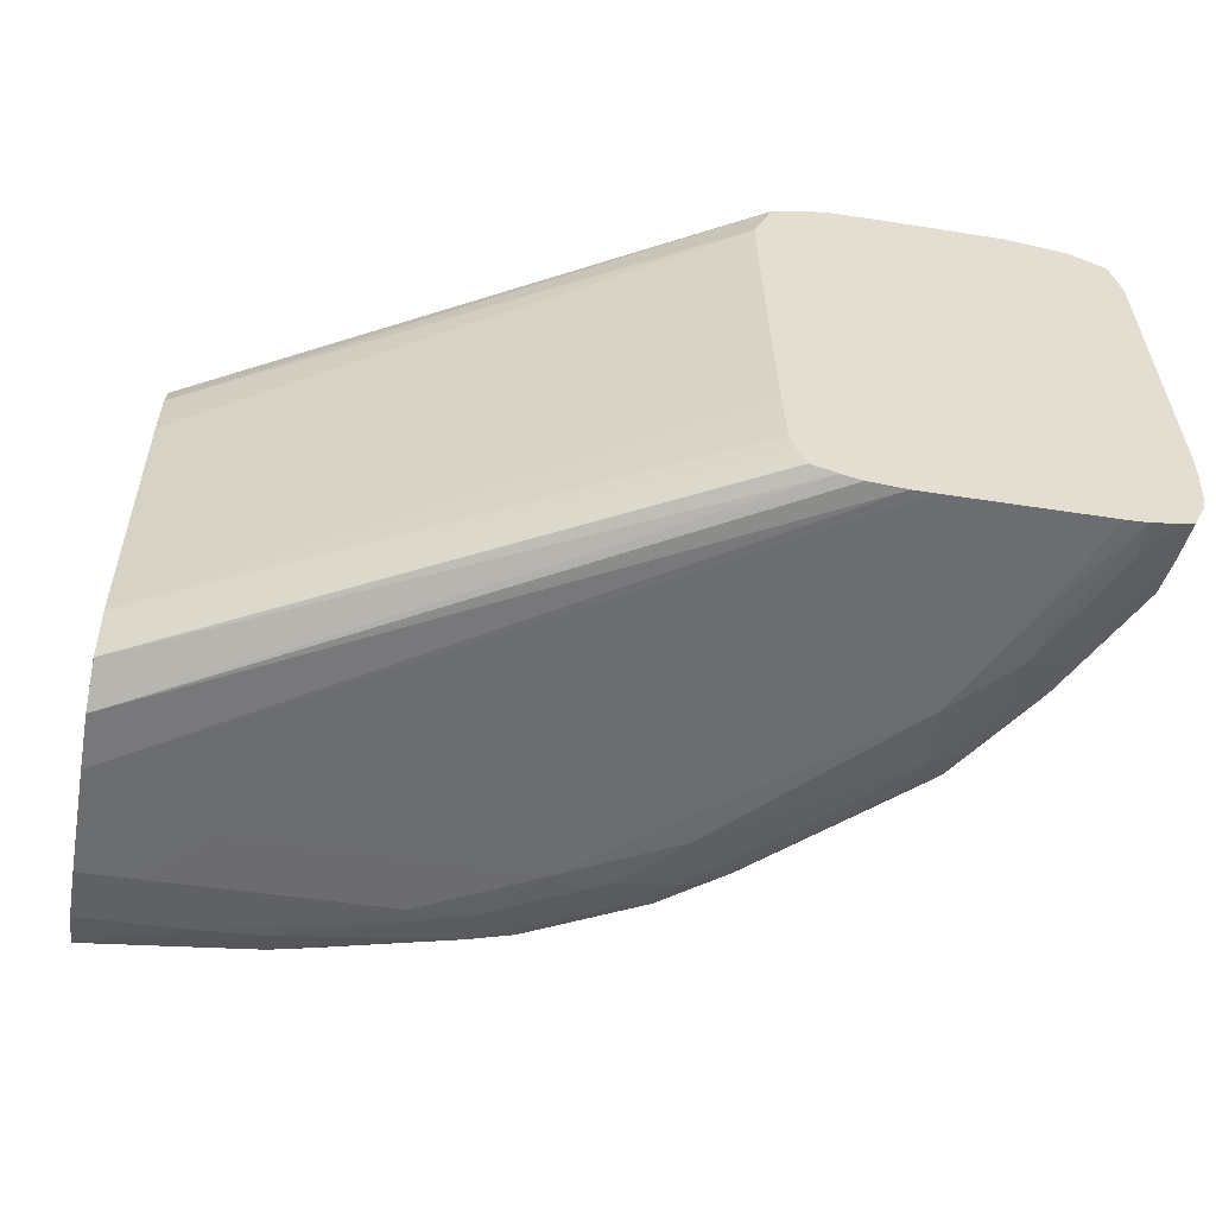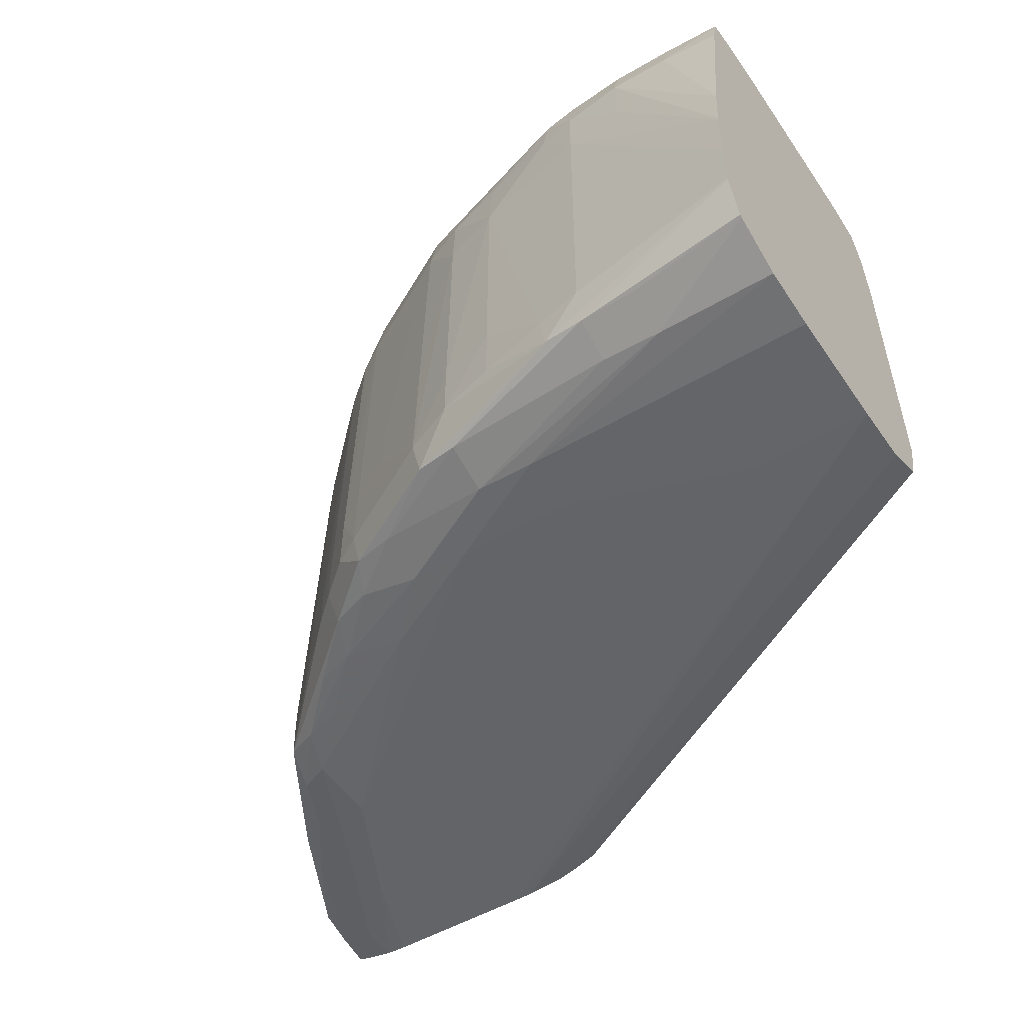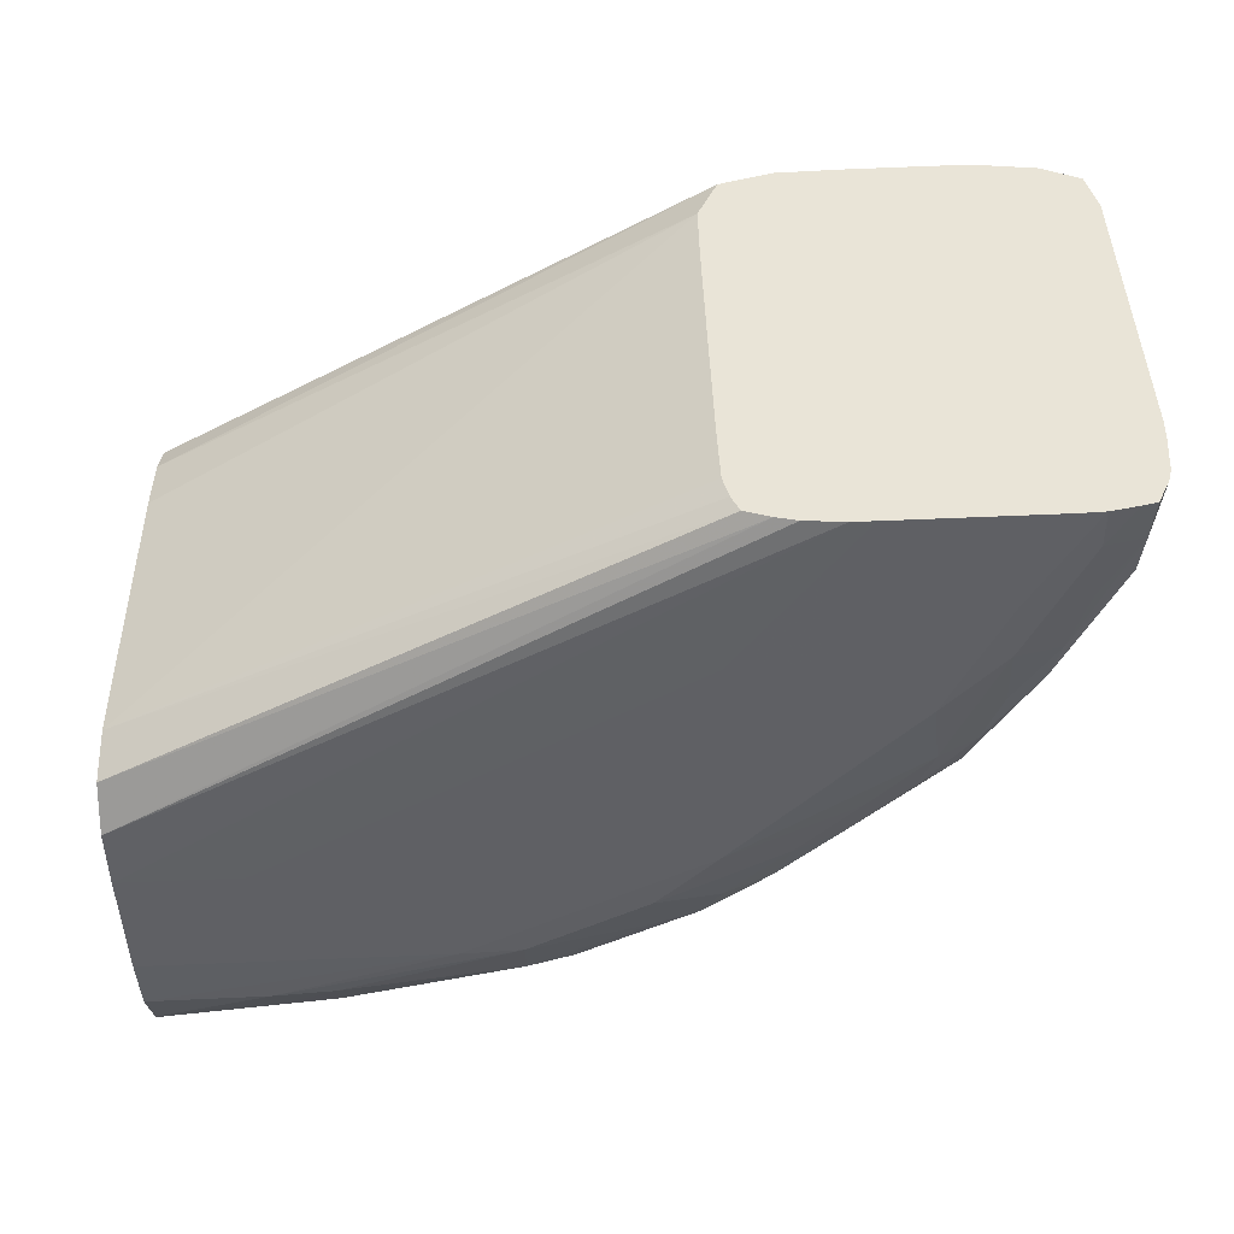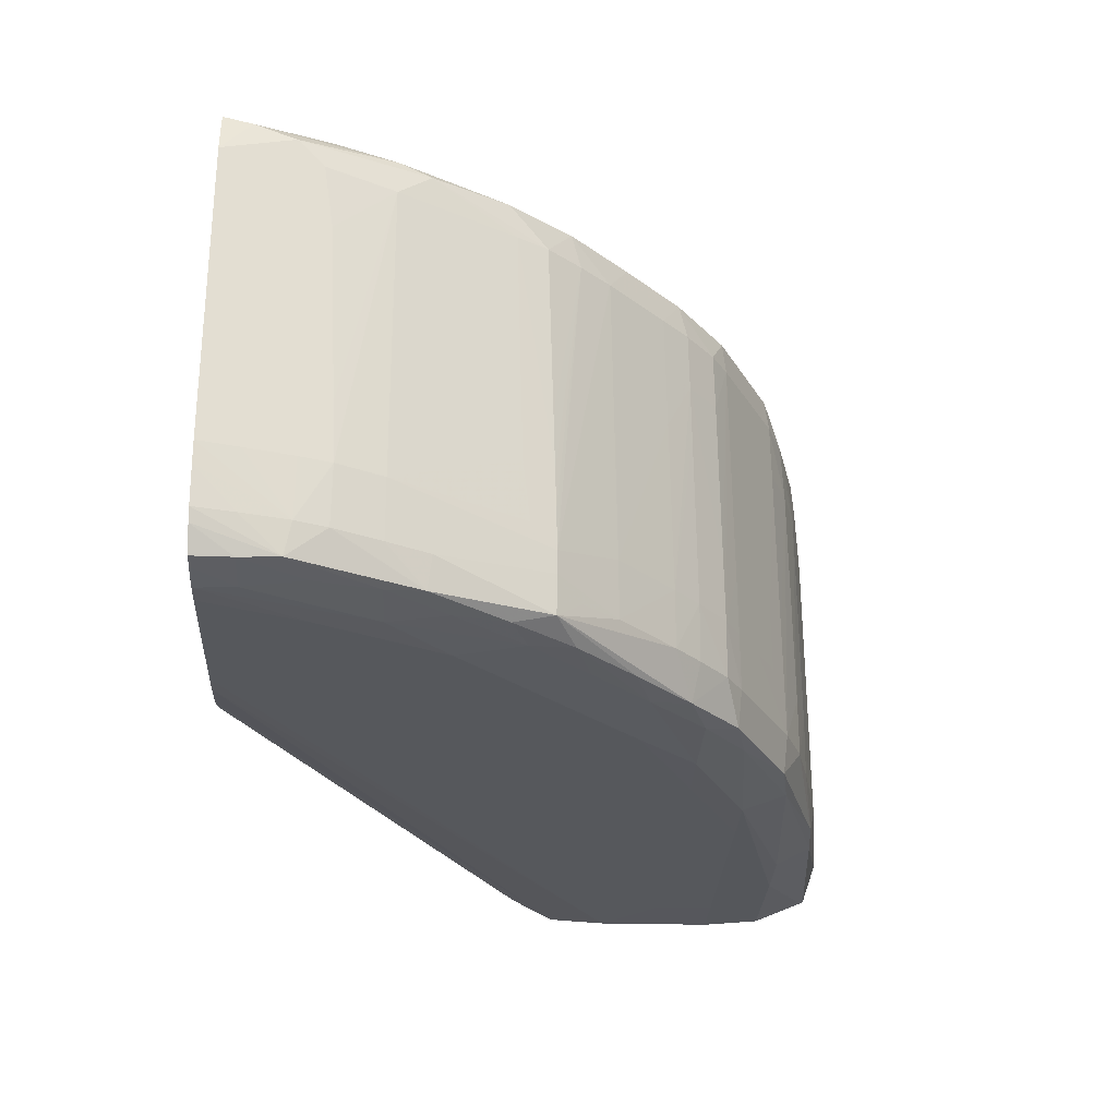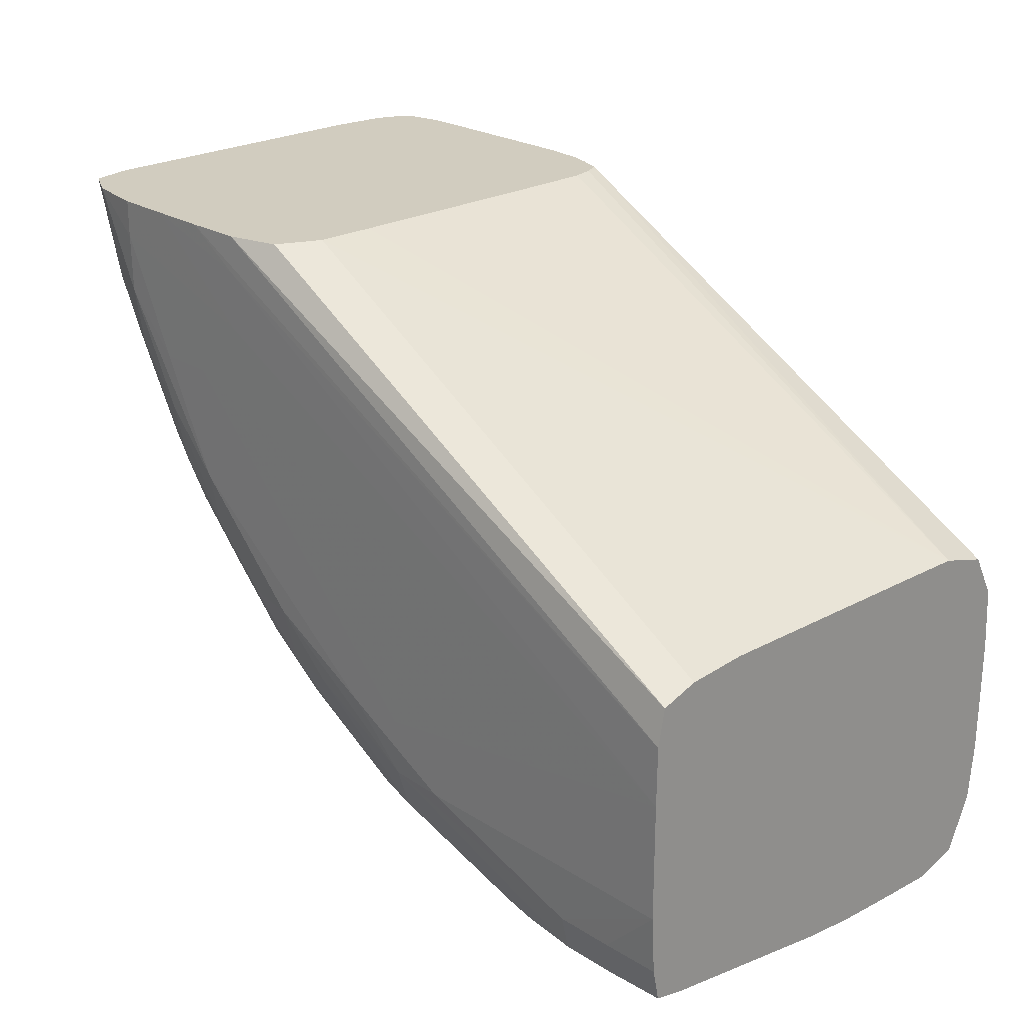
<metadata>
{"format":"obj","ext":"obj","renderer":"f3d","projection":"perspective","resolution":1024,"background":"white","views":[{"elev":-54.1,"azim":169.5,"up":"+Z"},{"elev":-52.5,"azim":33.5,"up":"+Z"},{"elev":-45.7,"azim":-178.7,"up":"+Z"},{"elev":-25.9,"azim":-92.9,"up":"+Z"},{"elev":23.8,"azim":48.4,"up":"+Y"}]}
</metadata>
<code>
v -0.02902 0.01968 0.004549
v -0.02904 0.01968 0.003249
v -0.02943 0.01968 0.005521
v -0.01756 0.01344 0.004549
v -0.01756 0.01357 0.003249
v -0.01756 0.01359 -0.00195
v -0.01756 0.0136 -0.00325
v -0.02912 0.01968 0.0006493
v -0.03055 0.01968 0.005875
v -0.01756 0.01316 0.005333
v -0.01756 0.0133 -0.004313
v -0.02956 0.01968 -0.004099
v -0.02939 0.01968 -0.003733
v -0.02925 0.01968 -0.00325
v -0.0292 0.01968 -0.00195
v -0.03185 0.01968 0.005949
v -0.01756 0.01235 0.005481
v -0.01756 0.01235 -0.004804
v -0.03011 0.01968 -0.004277
v -0.03055 0.01885 0.00591
v -0.03315 0.01968 0.005994
v -0.01756 0.01105 0.005494
v -0.01756 0.01105 -0.004882
v -0.03138 0.01968 -0.004431
v -0.03055 0.01968 -0.004378
v -0.03055 0.01755 0.005914
v -0.03445 0.01968 0.006036
v -0.02535 0.009751 0.005746
v -0.01756 0.009745 0.005493
v -0.03185 0.01625 0.005957
v -0.01756 0.008451 -0.004877
v -0.01885 0.008451 -0.004838
v -0.01885 0.009751 -0.00484
v -0.02015 0.009751 -0.004799
v -0.02015 0.01105 -0.0048
v -0.02925 0.01625 -0.004506
v -0.03185 0.01968 -0.004419
v -0.03445 0.01885 0.006037
v -0.03315 0.01625 0.005999
v -0.0358 0.01968 0.005866
v -0.02665 0.009751 0.005787
v -0.02405 0.008451 0.005701
v -0.02015 0.008451 0.005575
v -0.01756 0.008445 0.005491
v -0.01756 0.00715 -0.004762
v -0.02405 0.008451 -0.004672
v -0.02405 0.009751 -0.004675
v -0.02145 0.01105 -0.004759
v -0.03315 0.01625 -0.004382
v -0.03185 0.01625 -0.004424
v -0.03445 0.01968 -0.004335
v -0.03445 0.01755 0.006023
v -0.03185 0.01365 0.005954
v -0.03661 0.01968 0.005472
v -0.03564 0.01755 0.005614
v -0.02535 0.008451 0.005694
v -0.02925 0.01105 0.005861
v -0.02015 0.00715 0.005525
v -0.01885 0.00715 0.00548
v -0.01756 0.007148 0.005411
v -0.01756 0.005999 -0.004282
v -0.02015 0.00715 -0.004665
v -0.02535 0.008451 -0.004594
v -0.02665 0.009751 -0.004591
v -0.03315 0.01495 -0.004382
v -0.03528 0.01968 -0.004309
v -0.03445 0.01625 0.00583
v -0.03315 0.01495 0.00595
v -0.03193 0.01227 0.005645
v -0.03061 0.01098 0.005614
v -0.03683 0.01968 0.004578
v -0.03652 0.01907 0.005382
v -0.03533 0.01625 0.00542
v -0.02535 0.007538 0.00542
v -0.02405 0.00739 0.00545
v -0.02015 0.006359 0.005337
v -0.02145 0.00715 0.005492
v -0.02795 0.009751 0.005758
v -0.02925 0.009707 0.005536
v -0.01885 0.006382 0.005313
v -0.01756 0.006432 0.005263
v -0.01756 0.005937 -0.004248
v -0.02015 0.006287 -0.004217
v -0.02145 0.00715 -0.004557
v -0.02535 0.007453 -0.004227
v -0.02795 0.008715 -0.004187
v -0.0293 0.009685 -0.004235
v -0.02795 0.009751 -0.00451
v -0.02925 0.01105 -0.0045
v -0.03185 0.01365 -0.004422
v -0.03328 0.01352 -0.004193
v -0.03445 0.01625 -0.004294
v -0.03575 0.01968 -0.004276
v -0.03445 0.01755 -0.004336
v -0.03443 0.01506 0.005505
v -0.03399 0.01399 0.005409
v -0.03323 0.01359 0.005635
v -0.03285 0.01264 0.005458
v -0.03155 0.01137 0.005441
v -0.03022 0.01011 0.005421
v -0.03704 0.01968 -0.00195
v -0.03677 0.01885 -0.0006503
v -0.0364 0.01821 0.00513
v -0.03512 0.01557 0.005226
v -0.02623 0.007685 0.005319
v -0.02219 0.006484 0.005219
v -0.02145 0.006418 0.005284
v -0.02795 0.008794 0.005444
v -0.02015 0.006155 0.004549
v -0.02881 0.008992 0.005323
v -0.01885 0.006189 0.004549
v -0.01756 0.006284 0.004544
v -0.01756 0.005612 -0.003325
v -0.02145 0.006346 -0.00413
v -0.02238 0.006443 -0.003997
v -0.02634 0.007628 -0.004086
v -0.0289 0.008946 -0.004059
v -0.03029 0.01007 -0.004092
v -0.03066 0.01095 -0.004238
v -0.03198 0.01222 -0.004216
v -0.03293 0.01257 -0.004067
v -0.03403 0.01387 -0.004054
v -0.03446 0.01499 -0.004132
v -0.03538 0.01625 -0.004063
v -0.03579 0.01757 -0.004101
v -0.03575 0.01885 -0.004242
v -0.03634 0.01968 -0.004143
v -0.03368 0.01317 0.004549
v -0.03239 0.01181 0.004549
v -0.03303 0.01246 0.004549
v -0.03174 0.0112 0.004549
v -0.03104 0.01055 0.004549
v -0.03039 0.009956 0.004549
v -0.02957 0.009306 0.004549
v -0.03681 0.01885 -0.00195
v -0.03703 0.01968 -0.002422
v -0.03651 0.01788 -0.00325
v -0.03643 0.01811 0.003249
v -0.03621 0.01746 0.003249
v -0.03623 0.01766 0.004637
v -0.03557 0.01625 0.004549
v -0.03409 0.01382 0.004549
v -0.02636 0.007617 0.004549
v -0.02535 0.007221 0.004549
v -0.02232 0.006458 0.004549
v -0.02145 0.006291 0.004549
v -0.02405 0.006883 0.004549
v -0.02015 0.00609 0.003249
v -0.01756 0.005646 -0.0006995
v -0.01756 0.005649 -0.0006503
v -0.01756 0.005747 0.000535
v -0.02892 0.008931 0.004549
v -0.01756 0.005607 -0.00325
v -0.02145 0.006197 -0.00325
v -0.0225 0.006416 -0.00325
v -0.02405 0.006766 -0.00325
v -0.02535 0.0071 -0.00325
v -0.0265 0.007547 -0.00325
v -0.02904 0.008871 -0.00325
v -0.02969 0.009243 -0.00325
v -0.03163 0.01131 -0.004079
v -0.0305 0.009893 -0.00325
v -0.03115 0.01046 -0.00325
v -0.0338 0.013 -0.003781
v -0.03519 0.01546 -0.003978
v -0.03646 0.01802 -0.003959
v -0.03656 0.01885 -0.004036
v -0.03664 0.01968 -0.004067
v -0.03376 0.01307 0.0006493
v -0.03381 0.01299 -0.002407
v -0.03243 0.01177 0.001949
v -0.03109 0.01051 0.001949
v -0.03106 0.01053 0.003249
v -0.03378 0.01303 -0.0006503
v -0.03379 0.01301 -0.001541
v -0.03041 0.009935 0.003249
v -0.0296 0.009287 0.003249
v -0.03651 0.01785 -0.00195
v -0.03649 0.01792 -0.0006503
v -0.03697 0.01968 -0.00325
v -0.03677 0.01885 -0.00325
v -0.03624 0.01723 -0.00325
v -0.03629 0.0172 -0.00195
v -0.03627 0.01727 -0.0006503
v -0.03578 0.01625 -0.00195
v -0.03418 0.01368 -0.0006503
v -0.02639 0.007601 0.003249
v -0.02535 0.00716 0.003249
v -0.02405 0.006783 0.003249
v -0.0224 0.006438 0.003249
v -0.02145 0.006241 0.003249
v -0.02305 0.006573 0.003249
v -0.01756 0.005618 -0.002063
v -0.02966 0.009245 -0.0006503
v -0.02968 0.009232 -0.00195
v -0.02901 0.008886 -0.0006503
v -0.02795 0.008338 -0.0006503
v -0.02704 0.007936 0.003249
v -0.02145 0.006206 -0.00195
v -0.02405 0.006751 -0.00195
v -0.02535 0.007101 -0.00195
v -0.02646 0.007568 -0.0006503
v -0.02711 0.007901 -0.0006503
v -0.02713 0.007891 -0.00195
v -0.02795 0.008317 -0.00195
v -0.02903 0.008876 -0.00195
v -0.03049 0.009882 -0.00195
v -0.03114 0.01046 -0.00195
v -0.0325 0.01171 -0.00325
v -0.03328 0.01248 -0.003308
v -0.03381 0.01299 -0.002914
v -0.03524 0.01537 -0.00325
v -0.03573 0.01625 -0.00325
v -0.03689 0.01968 -0.003536
v -0.03249 0.01171 -0.00195
v -0.03412 0.01353 -0.001965
v -0.03044 0.009923 0.001949
f 123 165 124
f 122 165 123
f 122 164 165
f 121 161 164
f 121 164 122
f 119 121 120
f 119 161 121
f 118 164 161
f 118 163 164
f 118 162 163
f 118 160 162
f 117 158 159
f 117 160 118
f 124 165 166
f 116 158 117
f 116 157 158
f 115 157 116
f 115 156 157
f 115 155 156
f 115 154 155
f 113 115 114
f 113 154 115
f 118 161 119
f 117 159 160
f 128 142 169
f 124 167 125
f 137 181 166
f 136 181 137
f 113 153 154
f 136 180 181
f 135 137 178
f 135 179 138
f 135 178 179
f 134 177 152
f 133 177 134
f 133 176 177
f 132 176 133
f 124 166 167
f 132 173 176
f 130 175 170
f 130 174 175
f 129 173 131
f 129 172 173
f 129 171 172
f 129 170 171
f 129 130 170
f 128 169 130
f 127 167 168
f 126 167 127
f 125 167 126
f 131 173 132
f 130 169 174
f 101 137 135
f 110 152 143
f 100 132 133
f 100 131 132
f 100 129 131
f 99 129 100
f 98 130 129
f 98 128 130
f 98 129 99
f 96 104 128
f 96 98 97
f 96 128 98
f 93 126 127
f 92 126 93
f 92 125 126
f 92 124 125
f 92 123 124
f 91 123 92
f 91 122 123
f 91 121 122
f 91 120 121
f 89 91 90
f 89 120 91
f 137 166 182
f 89 119 120
f 100 133 134
f 111 151 112
f 100 134 110
f 101 136 137
f 110 134 152
f 109 146 148
f 109 151 111
f 109 150 151
f 109 149 150
f 109 148 149
f 106 147 145
f 106 144 147
f 106 109 107
f 106 146 109
f 106 145 146
f 105 110 143
f 105 108 110
f 105 144 106
f 105 143 144
f 104 142 128
f 104 141 142
f 103 141 104
f 103 140 141
f 103 139 140
f 103 138 139
f 102 138 103
f 102 135 138
f 101 135 102
f 137 182 183
f 163 208 209
f 138 179 184
f 176 217 194
f 174 216 175
f 209 211 210
f 172 215 208
f 172 176 173
f 172 208 176
f 171 215 172
f 170 185 211
f 170 216 185
f 170 175 216
f 170 215 171
f 170 209 215
f 170 211 209
f 167 214 168
f 166 214 167
f 166 180 214
f 166 181 180
f 165 182 166
f 165 213 182
f 165 212 213
f 164 212 165
f 164 211 212
f 164 210 211
f 176 194 177
f 164 209 210
f 176 208 217
f 178 184 179
f 88 119 89
f 208 215 209
f 207 217 208
f 203 205 204
f 197 203 198
f 197 205 203
f 196 205 197
f 196 206 205
f 195 206 196
f 194 207 195
f 194 217 207
f 190 192 199
f 190 199 191
f 189 201 200
f 188 201 189
f 187 203 202
f 187 198 203
f 187 202 188
f 185 212 211
f 185 213 212
f 185 216 186
f 183 213 185
f 182 213 183
f 178 183 184
f 137 183 178
f 163 209 164
f 162 207 163
f 152 177 194
f 149 191 193
f 148 191 149
f 146 191 148
f 145 192 190
f 145 189 192
f 145 147 189
f 145 191 146
f 145 190 191
f 144 189 147
f 144 188 189
f 143 152 187
f 143 188 144
f 143 187 188
f 142 185 186
f 142 174 169
f 142 186 174
f 141 185 142
f 141 183 185
f 141 184 183
f 139 141 140
f 139 184 141
f 138 184 139
f 152 194 195
f 163 207 208
f 152 195 196
f 152 197 198
f 160 207 162
f 160 195 207
f 159 195 160
f 159 206 195
f 158 206 159
f 158 205 206
f 158 204 205
f 158 203 204
f 158 202 203
f 158 188 202
f 158 201 188
f 157 201 158
f 157 200 201
f 156 200 157
f 155 200 156
f 155 189 200
f 155 192 189
f 155 199 192
f 154 199 155
f 153 199 154
f 153 191 199
f 153 193 191
f 152 198 187
f 152 196 197
f 87 117 118
f 174 186 216
f 87 118 119
f 22 26 30
f 22 28 29
f 21 27 26
f 20 26 22
f 20 21 26
f 18 25 19
f 18 24 25
f 18 23 24
f 17 20 22
f 16 21 20
f 16 20 17
f 11 19 12
f 11 18 19
f 9 17 10
f 9 16 17
f 7 15 8
f 7 14 15
f 7 13 14
f 7 12 13
f 7 11 12
f 4 6 5
f 4 7 6
f 4 11 7
f 22 30 28
f 4 18 11
f 23 31 32
f 23 33 34
f 35 49 50
f 35 48 49
f 35 47 48
f 34 47 35
f 32 47 34
f 32 46 47
f 32 45 46
f 32 34 33
f 31 45 32
f 29 43 44
f 28 39 41
f 28 30 39
f 28 43 29
f 28 42 43
f 28 41 42
f 27 40 38
f 26 39 30
f 26 38 39
f 26 27 38
f 23 37 24
f 23 36 37
f 23 35 36
f 23 34 35
f 23 32 33
f 35 50 36
f 4 23 18
f 4 45 31
f 1 27 21
f 1 40 27
f 1 54 40
f 1 71 54
f 1 101 71
f 1 136 101
f 1 180 136
f 1 214 180
f 1 168 214
f 1 127 168
f 1 93 127
f 1 66 93
f 1 51 66
f 1 37 51
f 1 24 37
f 1 25 24
f 1 19 25
f 1 12 19
f 1 13 12
f 1 14 13
f 1 15 14
f 1 8 15
f 1 2 8
f 1 21 16
f 4 31 23
f 1 16 9
f 1 3 4
f 4 61 45
f 4 82 61
f 4 113 82
f 4 153 113
f 4 193 153
f 4 149 193
f 4 150 149
f 4 151 150
f 4 112 151
f 4 81 112
f 4 60 81
f 4 44 60
f 4 29 44
f 4 22 29
f 4 17 22
f 4 10 17
f 3 10 4
f 3 9 10
f 2 7 8
f 1 7 2
f 1 6 7
f 1 5 6
f 1 4 5
f 1 9 3
f 36 50 37
f 87 119 88
f 37 49 51
f 71 103 72
f 71 102 103
f 71 101 102
f 70 100 79
f 70 99 100
f 69 99 70
f 69 98 99
f 69 97 98
f 68 97 69
f 67 73 95
f 67 97 68
f 67 96 97
f 67 95 96
f 66 94 93
f 65 94 66
f 65 93 94
f 65 92 93
f 65 91 92
f 65 90 91
f 64 90 65
f 64 89 90
f 64 88 89
f 63 88 64
f 72 103 73
f 63 87 88
f 73 103 104
f 74 105 106
f 37 50 49
f 86 116 117
f 86 117 87
f 85 116 86
f 85 115 116
f 85 114 115
f 84 114 85
f 83 114 84
f 82 114 83
f 82 113 114
f 81 111 112
f 80 109 111
f 80 111 81
f 79 100 110
f 79 110 108
f 78 79 108
f 76 107 109
f 76 109 80
f 75 107 76
f 74 108 105
f 74 78 108
f 74 107 75
f 74 106 107
f 73 104 96
f 63 86 87
f 73 96 95
f 63 84 85
f 49 65 66
f 47 49 48
f 47 65 49
f 47 64 65
f 46 62 63
f 46 64 47
f 46 63 64
f 45 62 46
f 45 61 62
f 44 59 60
f 43 58 44
f 42 58 43
f 42 56 58
f 41 57 56
f 41 53 57
f 41 56 42
f 40 55 52
f 40 54 55
f 39 53 41
f 39 52 53
f 38 52 39
f 63 85 86
f 38 40 52
f 49 66 51
f 52 67 68
f 44 58 59
f 52 55 67
f 62 84 63
f 62 83 84
f 52 68 53
f 61 83 62
f 61 82 83
f 59 81 60
f 59 80 81
f 58 80 59
f 58 76 80
f 57 79 78
f 57 70 79
f 56 78 74
f 56 57 78
f 58 77 76
f 53 69 70
f 56 76 77
f 56 75 76
f 56 74 75
f 55 73 67
f 55 72 73
f 54 72 55
f 54 71 72
f 53 70 57
f 56 77 58
f 53 68 69

</code>
